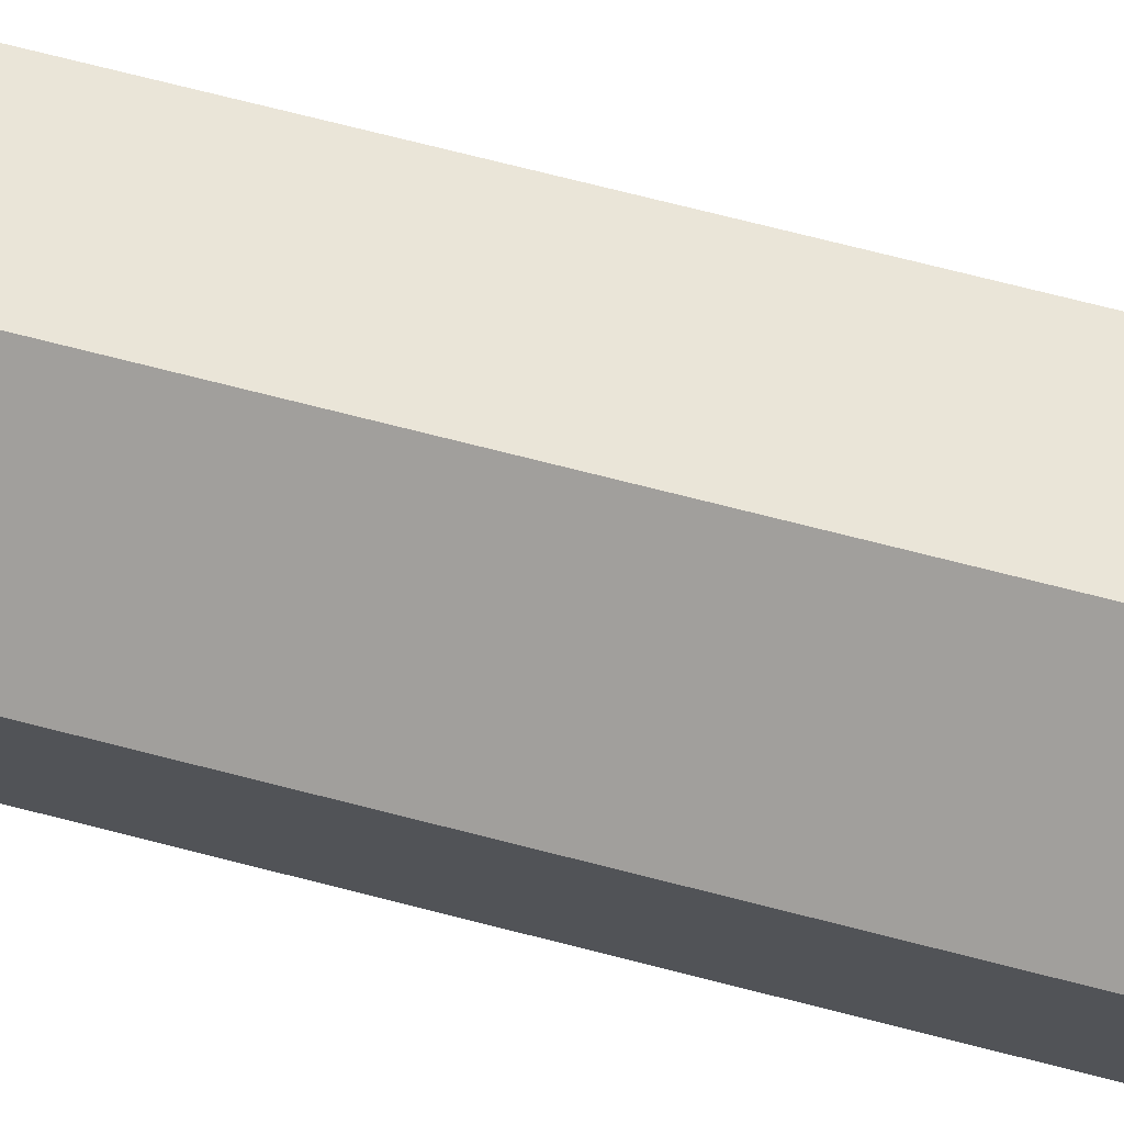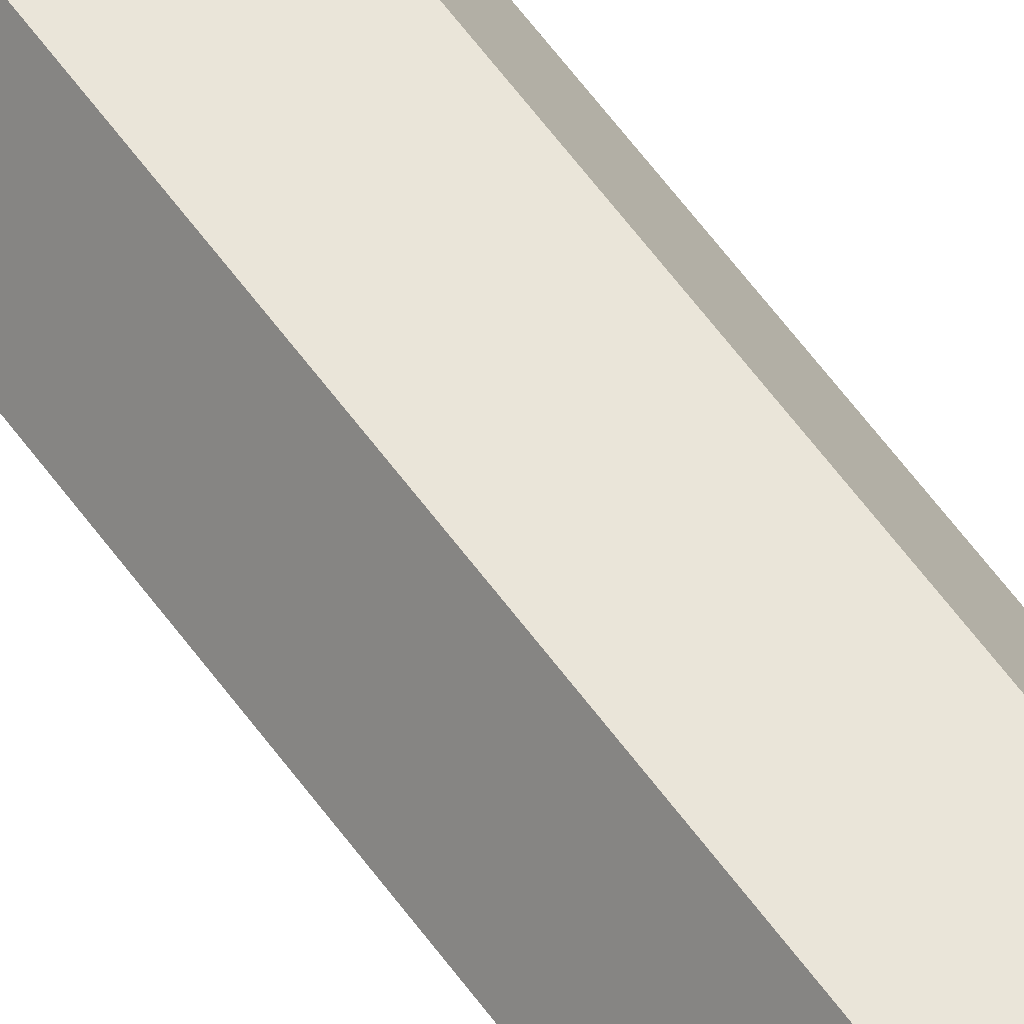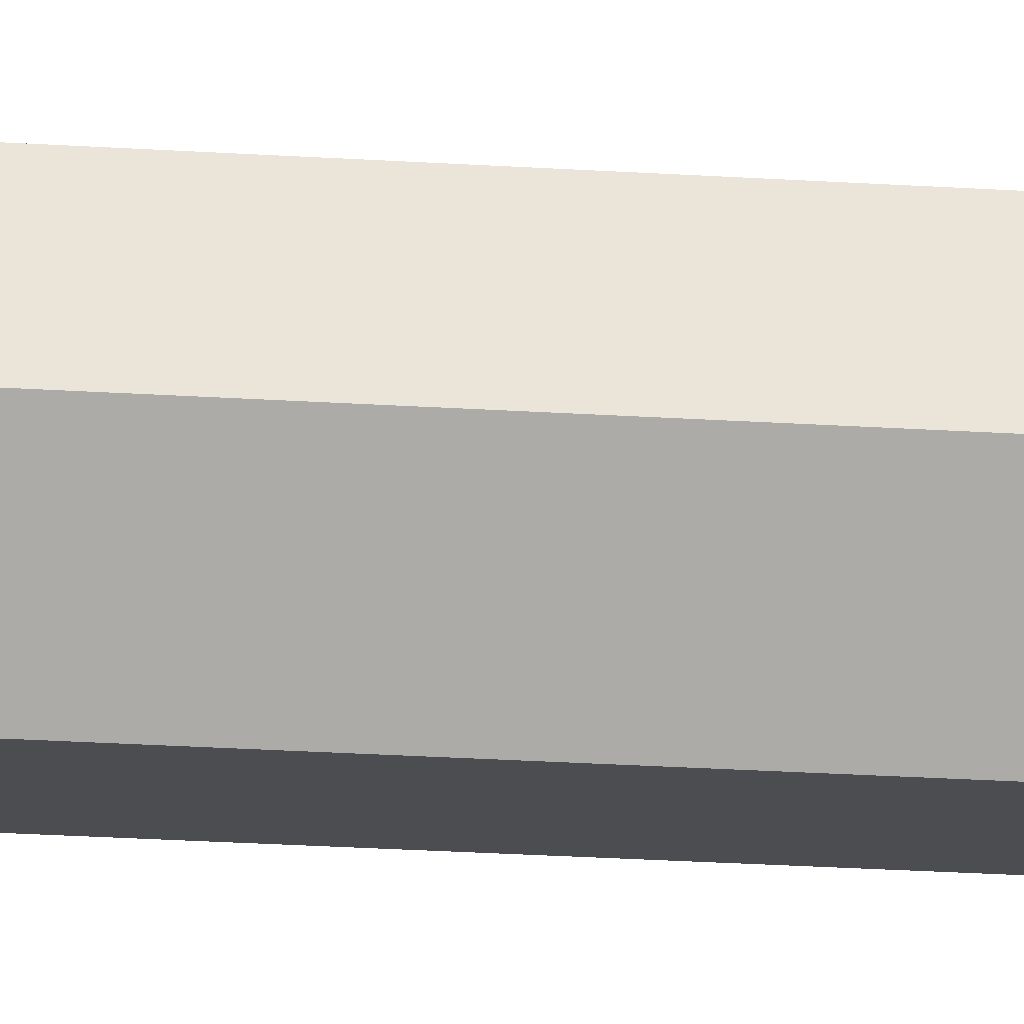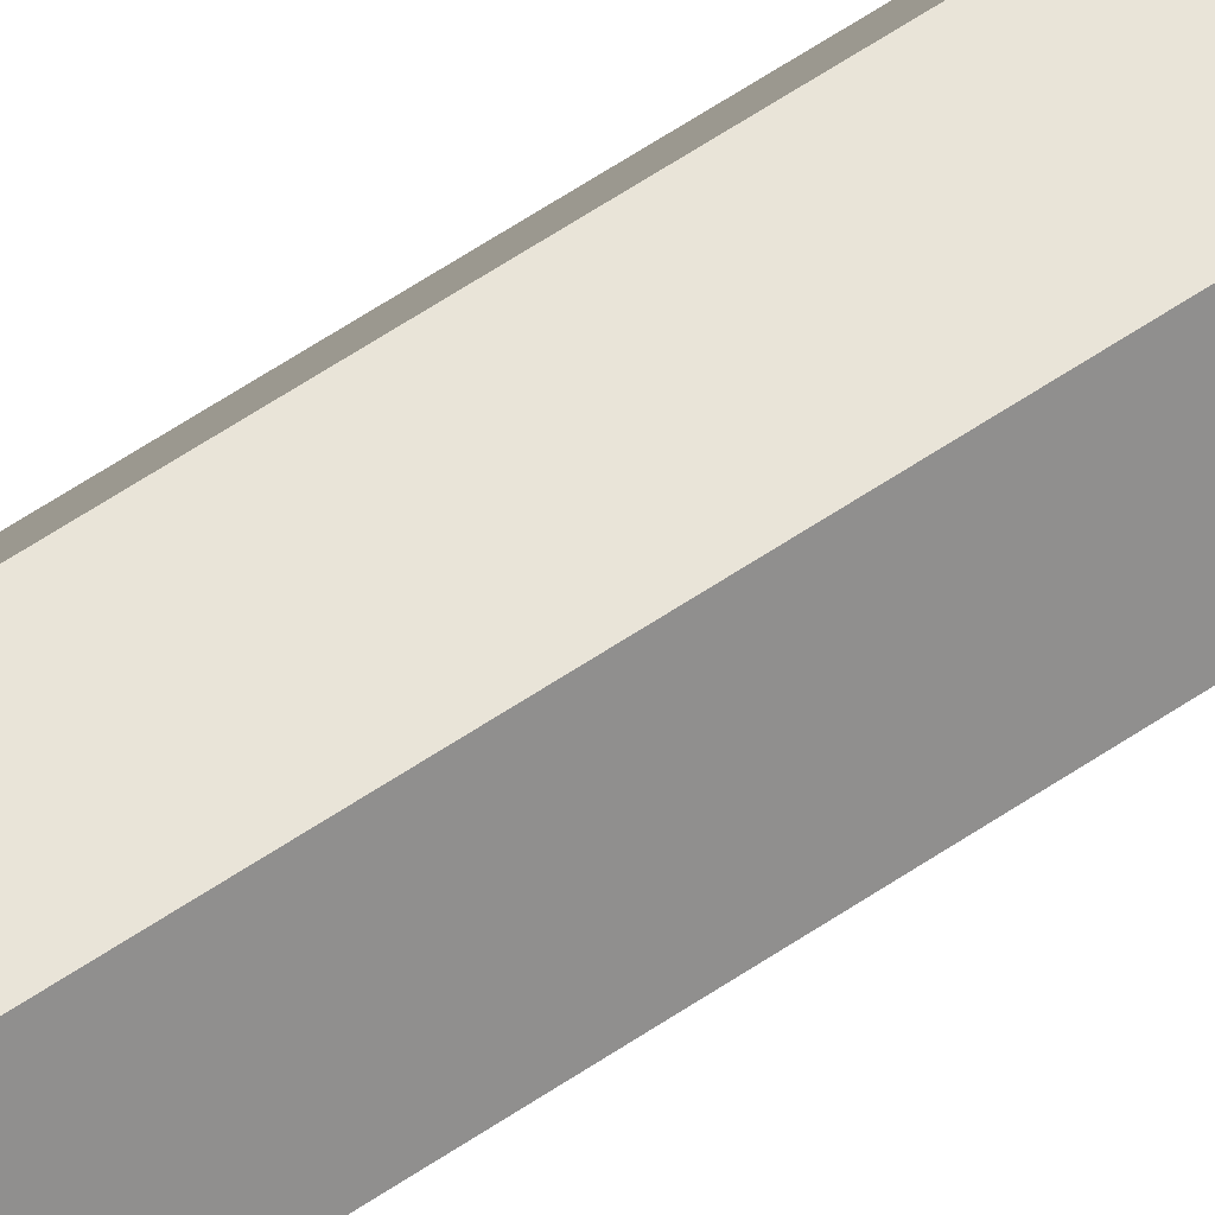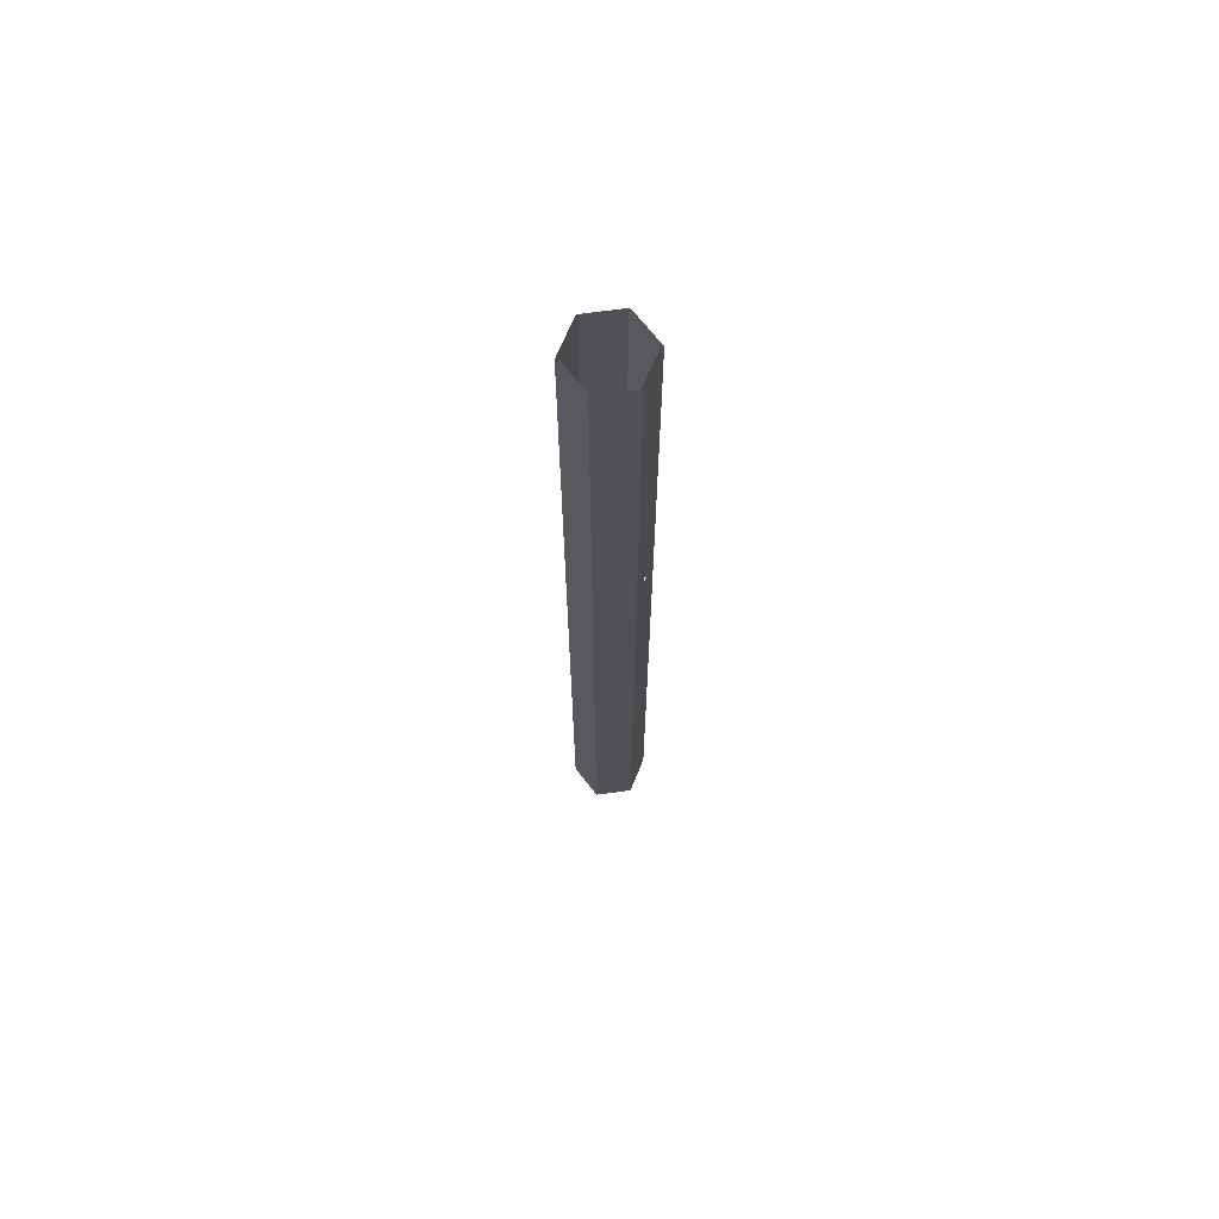
<metadata>
{"format":"obj","ext":"obj","renderer":"f3d","projection":"perspective","resolution":1024,"background":"white","views":[{"elev":44.8,"azim":109.1,"up":"+Z"},{"elev":57.7,"azim":145.0,"up":"+Z"},{"elev":-16.1,"azim":-99.1,"up":"+Z"},{"elev":60.2,"azim":55.2,"up":"+Z"},{"elev":68.7,"azim":112.3,"up":"+Y"}]}
</metadata>
<code>
v  7.998 52.9 -13.85
v  7.998 45.09 -13.85
v  16 45.09 -0
v  16 52.9 -0
v  -16 52.9 0
v  -16 45.09 0
v  -7.998 45.09 -13.85
v  -7.998 52.9 -13.85
v  -7.998 52.9 13.85
v  -7.998 45.09 13.85
v  7.998 52.9 13.85
v  7.998 45.09 13.85
v  7.998 218 -13.85
v  16 218 -0
v  -7.998 218 -13.85
v  -16 218 0
v  -7.998 218 13.85
v  7.998 218 13.85
v  0.8568 49.97 -13.85
v  0.8568 45.35 -13.85
v  -0.8568 45.35 -13.85
v  -0.8568 49.97 -13.85
v  8.584 52.9 -14.87
v  17.17 52.9 -0
v  17.17 45.09 -0
v  8.584 45.09 -14.87
v  -17.17 52.9 0
v  -8.584 52.9 -14.87
v  -8.584 45.09 -14.87
v  -17.17 45.09 0
v  -8.584 52.9 14.87
v  -8.584 45.09 14.87
v  8.584 52.9 14.87
v  8.584 45.09 14.87
v  8.584 218 -14.87
v  17.17 218 -0
v  -8.584 218 -14.87
v  -17.17 218 0
v  -8.584 218 14.87
v  8.584 218 14.87
v  0.9196 45.35 -14.87
v  0.9196 49.97 -14.87
v  -0.9196 45.35 -14.87
v  -0.9196 49.97 -14.87
v  3.975 45.42 0
v  1.988 45.42 -3.443
v  -0 45.42 0
v  -1.988 45.42 -3.443
v  -3.975 45.42 0
v  -1.988 45.42 3.443
v  1.988 45.42 3.443
v  2.013 45.22 -3.486
v  4.025 45.22 -0
v  -2.013 45.22 -3.486
v  -4.025 45.22 0
v  -2.013 45.22 3.486
v  2.013 45.22 3.486
v  2.067 45.61 0
v  1.034 45.61 -1.79
v  -0 45.61 0
v  -1.034 45.61 -1.79
v  -2.067 45.61 0
v  -1.034 45.61 1.79
v  1.034 45.61 1.79
v  1.156 45.41 -2.002
v  2.312 45.41 -0
v  -1.156 45.41 -2.002
v  -2.312 45.41 0
v  -1.156 45.41 2.002
v  1.156 45.41 2.002
v  0.24 45.79 -0.4156
v  0.1129 45.79 -0.1956
v  0.2259 45.79 0
v  0.4799 45.79 0
v  -0.24 45.79 -0.4156
v  -0.1129 45.79 -0.1956
v  -0.4799 45.79 0
v  -0.2259 45.79 0
v  -0.24 45.79 0.4156
v  -0.1129 45.79 0.1956
v  0.24 45.79 0.4156
v  0.1129 45.79 0.1956
v  0.2683 45.54 -0.4647
v  0.5366 45.54 -0
v  -0.2683 45.54 -0.4647
v  -0.5366 45.54 0
v  -0.2683 45.54 0.4647
v  0.2683 45.54 0.4647
v  -0.75 45.3 -6.349
v  -0.75 45.3 -6.743
v  0.75 45.3 -6.743
v  0.75 45.3 -6.349
v  -0.75 45.35 -6.349
v  0.75 45.35 -6.349
v  0.75 45.35 -6.743
v  -0.75 45.35 -6.743
v  -0.75 45.3 -3.423
v  -0.75 45.3 -3.817
v  0.75 45.3 -3.817
v  0.75 45.3 -3.423
v  -0.75 45.35 -3.423
v  0.75 45.35 -3.423
v  0.75 45.35 -3.817
v  -0.75 45.35 -3.817
v  -0.75 45.3 -3.841
v  -0.75 45.3 -4.235
v  0.75 45.3 -4.235
v  0.75 45.3 -3.841
v  -0.75 45.35 -3.841
v  0.75 45.35 -3.841
v  0.75 45.35 -4.235
v  -0.75 45.35 -4.235
v  -0.75 45.3 -4.259
v  -0.75 45.3 -4.653
v  0.75 45.3 -4.653
v  0.75 45.3 -4.259
v  -0.75 45.35 -4.259
v  0.75 45.35 -4.259
v  0.75 45.35 -4.653
v  -0.75 45.35 -4.653
v  -0.75 45.3 -4.677
v  -0.75 45.3 -5.071
v  0.75 45.3 -5.071
v  0.75 45.3 -4.677
v  -0.75 45.35 -4.677
v  0.75 45.35 -4.677
v  0.75 45.35 -5.071
v  -0.75 45.35 -5.071
v  -0.75 45.3 -5.095
v  -0.75 45.3 -5.489
v  0.75 45.3 -5.489
v  0.75 45.3 -5.095
v  -0.75 45.35 -5.095
v  0.75 45.35 -5.095
v  0.75 45.35 -5.489
v  -0.75 45.35 -5.489
v  -0.75 45.3 -5.513
v  -0.75 45.3 -5.907
v  0.75 45.3 -5.907
v  0.75 45.3 -5.513
v  -0.75 45.35 -5.513
v  0.75 45.35 -5.513
v  0.75 45.35 -5.907
v  -0.75 45.35 -5.907
v  -0.75 45.3 -5.931
v  -0.75 45.3 -6.325
v  0.75 45.3 -6.325
v  0.75 45.3 -5.931
v  -0.75 45.35 -5.931
v  0.75 45.35 -5.931
v  0.75 45.35 -6.325
v  -0.75 45.35 -6.325
v  -0.75 45.3 -6.767
v  -0.75 45.3 -7.161
v  0.75 45.3 -7.161
v  0.75 45.3 -6.767
v  -0.75 45.35 -6.767
v  0.75 45.35 -6.767
v  0.75 45.35 -7.161
v  -0.75 45.35 -7.161
v  -0.75 45.3 -7.185
v  -0.75 45.3 -7.579
v  0.75 45.3 -7.579
v  0.75 45.3 -7.185
v  -0.75 45.35 -7.185
v  0.75 45.35 -7.185
v  0.75 45.35 -7.579
v  -0.75 45.35 -7.579
v  -0.75 45.3 -7.603
v  -0.75 45.3 -7.997
v  0.75 45.3 -7.997
v  0.75 45.3 -7.603
v  -0.75 45.35 -7.603
v  0.75 45.35 -7.603
v  0.75 45.35 -7.997
v  -0.75 45.35 -7.997
v  -0.75 45.3 -8.021
v  -0.75 45.3 -8.415
v  0.75 45.3 -8.415
v  0.75 45.3 -8.021
v  -0.75 45.35 -8.021
v  0.75 45.35 -8.021
v  0.75 45.35 -8.415
v  -0.75 45.35 -8.415
v  -0.75 45.3 -8.439
v  -0.75 45.3 -8.832
v  0.75 45.3 -8.832
v  0.75 45.3 -8.439
v  -0.75 45.35 -8.439
v  0.75 45.35 -8.439
v  0.75 45.35 -8.832
v  -0.75 45.35 -8.832
v  -0.75 45.3 -8.857
v  -0.75 45.3 -9.251
v  0.75 45.3 -9.251
v  0.75 45.3 -8.857
v  -0.75 45.35 -8.857
v  0.75 45.35 -8.857
v  0.75 45.35 -9.251
v  -0.75 45.35 -9.251
v  -0.75 45.3 -9.274
v  -0.75 45.3 -9.668
v  0.75 45.3 -9.668
v  0.75 45.3 -9.274
v  -0.75 45.35 -9.274
v  0.75 45.35 -9.274
v  0.75 45.35 -9.668
v  -0.75 45.35 -9.668
v  -0.75 45.3 -9.692
v  -0.75 45.3 -10.09
v  0.75 45.3 -10.09
v  0.75 45.3 -9.692
v  -0.75 45.35 -9.692
v  0.75 45.35 -9.692
v  0.75 45.35 -10.09
v  -0.75 45.35 -10.09
v  -0.75 45.3 -10.11
v  -0.75 45.3 -10.5
v  0.75 45.3 -10.5
v  0.75 45.3 -10.11
v  -0.75 45.35 -10.11
v  0.75 45.35 -10.11
v  0.75 45.35 -10.5
v  -0.75 45.35 -10.5
v  -0.75 45.3 -10.53
v  -0.75 45.3 -10.92
v  0.75 45.3 -10.92
v  0.75 45.3 -10.53
v  -0.75 45.35 -10.53
v  0.75 45.35 -10.53
v  0.75 45.35 -10.92
v  -0.75 45.35 -10.92
v  -0.75 45.3 -10.95
v  -0.75 45.3 -11.34
v  0.75 45.3 -11.34
v  0.75 45.3 -10.95
v  -0.75 45.35 -10.95
v  0.75 45.35 -10.95
v  0.75 45.35 -11.34
v  -0.75 45.35 -11.34
v  -0.75 45.3 -11.36
v  -0.75 45.3 -11.76
v  0.75 45.3 -11.76
v  0.75 45.3 -11.36
v  -0.75 45.35 -11.36
v  0.75 45.35 -11.36
v  0.75 45.35 -11.76
v  -0.75 45.35 -11.76
v  -0.75 45.3 -11.78
v  -0.75 45.3 -12.18
v  0.75 45.3 -12.18
v  0.75 45.3 -11.78
v  -0.75 45.35 -11.78
v  0.75 45.35 -11.78
v  0.75 45.35 -12.18
v  -0.75 45.35 -12.18
v  -0.75 45.3 -12.2
v  -0.75 45.3 -12.59
v  0.75 45.3 -12.59
v  0.75 45.3 -12.2
v  -0.75 45.35 -12.2
v  0.75 45.35 -12.2
v  0.75 45.35 -12.59
v  -0.75 45.35 -12.59
v  -0.75 45.3 -12.62
v  -0.75 45.3 -13.01
v  0.75 45.3 -13.01
v  0.75 45.3 -12.62
v  -0.75 45.35 -12.62
v  0.75 45.35 -12.62
v  0.75 45.35 -13.01
v  -0.75 45.35 -13.01
v  -0.75 45.3 -13.04
v  -0.75 45.3 -13.43
v  0.75 45.3 -13.43
v  0.75 45.3 -13.04
v  -0.75 45.35 -13.04
v  0.75 45.35 -13.04
v  0.75 45.35 -13.43
v  -0.75 45.35 -13.43
v  -0.75 45.3 -13.45
v  -0.75 45.3 -13.85
v  0.75 45.3 -13.85
v  0.75 45.3 -13.45
v  -0.75 45.35 -13.45
v  0.75 45.35 -13.45
v  0.75 45.35 -13.85
v  -0.75 45.35 -13.85
v  7.998 -85.11 -13.85
v  16 -85.11 -0
v  -7.998 -85.11 -13.85
v  -16 -85.11 0
v  -7.998 -85.11 13.85
v  7.998 -85.11 13.85
v  17.17 -85.11 -0
v  8.584 -85.11 -14.87
v  -8.584 -85.11 -14.87
v  -17.17 -85.11 0
v  -8.584 -85.11 14.87
v  8.584 -85.11 14.87
v  4.025 -87.11 -0
v  2.013 -87.11 -3.486
v  -2.013 -87.11 -3.486
v  -4.025 -87.11 0
v  -2.013 -87.11 3.486
v  2.013 -87.11 3.486
g Tower
f 1 2 3 4
f 5 6 7 8
f 9 10 6 5
f 11 12 10 9
f 4 3 12 11
f 13 1 4 14
f 15 8 1 13
f 16 5 8 15
f 17 9 5 16
f 18 11 9 17
f 14 4 11 18
f 1 19 20 2
f 2 20 21 7
f 7 21 22 8
f 8 22 19 1
f 23 24 25 26
f 27 28 29 30
f 31 27 30 32
f 33 31 32 34
f 24 33 34 25
f 35 36 24 23
f 37 35 23 28
f 38 37 28 27
f 39 38 27 31
f 40 39 31 33
f 36 40 33 24
f 23 26 41 42
f 26 29 43 41
f 29 28 44 43
f 28 23 42 44
f 20 19 42 41
f 19 22 44 42
f 22 21 43 44
f 21 20 41 43
f 45 46 47
f 46 48 47
f 48 49 47
f 49 50 47
f 50 51 47
f 51 45 47
f 52 46 45 53
f 54 48 46 52
f 55 49 48 54
f 56 50 49 55
f 57 51 50 56
f 53 45 51 57
f 58 59 60
f 59 61 60
f 61 62 60
f 62 63 60
f 63 64 60
f 64 58 60
f 65 59 58 66
f 67 61 59 65
f 68 62 61 67
f 69 63 62 68
f 70 64 63 69
f 66 58 64 70
f 71 72 73 74
f 75 76 72 71
f 77 78 76 75
f 79 80 78 77
f 81 82 80 79
f 74 73 82 81
f 83 71 74 84
f 85 75 71 83
f 86 77 75 85
f 87 79 77 86
f 88 81 79 87
f 84 74 81 88
f 89 90 91 92
f 93 94 95 96
f 89 92 94 93
f 92 91 95 94
f 91 90 96 95
f 90 89 93 96
f 97 98 99 100
f 101 102 103 104
f 97 100 102 101
f 100 99 103 102
f 99 98 104 103
f 98 97 101 104
f 105 106 107 108
f 109 110 111 112
f 105 108 110 109
f 108 107 111 110
f 107 106 112 111
f 106 105 109 112
f 113 114 115 116
f 117 118 119 120
f 113 116 118 117
f 116 115 119 118
f 115 114 120 119
f 114 113 117 120
f 121 122 123 124
f 125 126 127 128
f 121 124 126 125
f 124 123 127 126
f 123 122 128 127
f 122 121 125 128
f 129 130 131 132
f 133 134 135 136
f 129 132 134 133
f 132 131 135 134
f 131 130 136 135
f 130 129 133 136
f 137 138 139 140
f 141 142 143 144
f 137 140 142 141
f 140 139 143 142
f 139 138 144 143
f 138 137 141 144
f 145 146 147 148
f 149 150 151 152
f 145 148 150 149
f 148 147 151 150
f 147 146 152 151
f 146 145 149 152
f 153 154 155 156
f 157 158 159 160
f 153 156 158 157
f 156 155 159 158
f 155 154 160 159
f 154 153 157 160
f 161 162 163 164
f 165 166 167 168
f 161 164 166 165
f 164 163 167 166
f 163 162 168 167
f 162 161 165 168
f 169 170 171 172
f 173 174 175 176
f 169 172 174 173
f 172 171 175 174
f 171 170 176 175
f 170 169 173 176
f 177 178 179 180
f 181 182 183 184
f 177 180 182 181
f 180 179 183 182
f 179 178 184 183
f 178 177 181 184
f 185 186 187 188
f 189 190 191 192
f 185 188 190 189
f 188 187 191 190
f 187 186 192 191
f 186 185 189 192
f 193 194 195 196
f 197 198 199 200
f 193 196 198 197
f 196 195 199 198
f 195 194 200 199
f 194 193 197 200
f 201 202 203 204
f 205 206 207 208
f 201 204 206 205
f 204 203 207 206
f 203 202 208 207
f 202 201 205 208
f 209 210 211 212
f 213 214 215 216
f 209 212 214 213
f 212 211 215 214
f 211 210 216 215
f 210 209 213 216
f 217 218 219 220
f 221 222 223 224
f 217 220 222 221
f 220 219 223 222
f 219 218 224 223
f 218 217 221 224
f 225 226 227 228
f 229 230 231 232
f 225 228 230 229
f 228 227 231 230
f 227 226 232 231
f 226 225 229 232
f 233 234 235 236
f 237 238 239 240
f 233 236 238 237
f 236 235 239 238
f 235 234 240 239
f 234 233 237 240
f 241 242 243 244
f 245 246 247 248
f 241 244 246 245
f 244 243 247 246
f 243 242 248 247
f 242 241 245 248
f 249 250 251 252
f 253 254 255 256
f 249 252 254 253
f 252 251 255 254
f 251 250 256 255
f 250 249 253 256
f 257 258 259 260
f 261 262 263 264
f 257 260 262 261
f 260 259 263 262
f 259 258 264 263
f 258 257 261 264
f 265 266 267 268
f 269 270 271 272
f 265 268 270 269
f 268 267 271 270
f 267 266 272 271
f 266 265 269 272
f 273 274 275 276
f 277 278 279 280
f 273 276 278 277
f 276 275 279 278
f 275 274 280 279
f 274 273 277 280
f 281 282 283 284
f 285 286 287 288
f 281 284 286 285
f 284 283 287 286
f 283 282 288 287
f 282 281 285 288
f 3 2 289 290
f 2 7 291 289
f 7 6 292 291
f 6 10 293 292
f 10 12 294 293
f 12 3 290 294
f 26 25 295 296
f 29 26 296 297
f 30 29 297 298
f 32 30 298 299
f 34 32 299 300
f 25 34 300 295
f 52 53 301 302
f 54 52 302 303
f 55 54 303 304
f 56 55 304 305
f 57 56 305 306
f 53 57 306 301
v  16 -85.11 -0
v  7.998 -85.11 -13.85
v  7.998 -215.3 -13.85
v  16 -215.3 -0
v  -7.998 -85.11 -13.85
v  -7.998 -215.3 -13.85
v  -16 -85.11 0
v  -16 -215.3 0
v  -7.998 -85.11 13.85
v  -7.998 -215.3 13.85
v  7.998 -85.11 13.85
v  7.998 -215.3 13.85
v  8.584 -215.3 -14.87
v  8.584 -85.11 -14.87
v  17.17 -85.11 -0
v  17.17 -215.3 -0
v  -8.584 -215.3 -14.87
v  -8.584 -85.11 -14.87
v  -17.17 -215.3 0
v  -17.17 -85.11 0
v  -8.584 -215.3 14.87
v  -8.584 -85.11 14.87
v  8.584 -215.3 14.87
v  8.584 -85.11 14.87
v  2.013 -87.11 -3.486
v  4.025 -87.11 -0
v  4.025 -219.4 -0
v  2.013 -219.4 -3.486
v  -2.013 -87.11 -3.486
v  -2.013 -219.4 -3.486
v  -4.025 -87.11 0
v  -4.025 -219.4 0
v  -2.013 -87.11 3.486
v  -2.013 -219.4 3.486
v  2.013 -87.11 3.486
v  2.013 -219.4 3.486
g TowerBase
f 307 308 309 310
f 308 311 312 309
f 311 313 314 312
f 313 315 316 314
f 315 317 318 316
f 317 307 310 318
f 319 320 321 322
f 323 324 320 319
f 325 326 324 323
f 327 328 326 325
f 329 330 328 327
f 322 321 330 329
f 331 332 333 334
f 335 331 334 336
f 337 335 336 338
f 339 337 338 340
f 341 339 340 342
f 332 341 342 333

</code>
